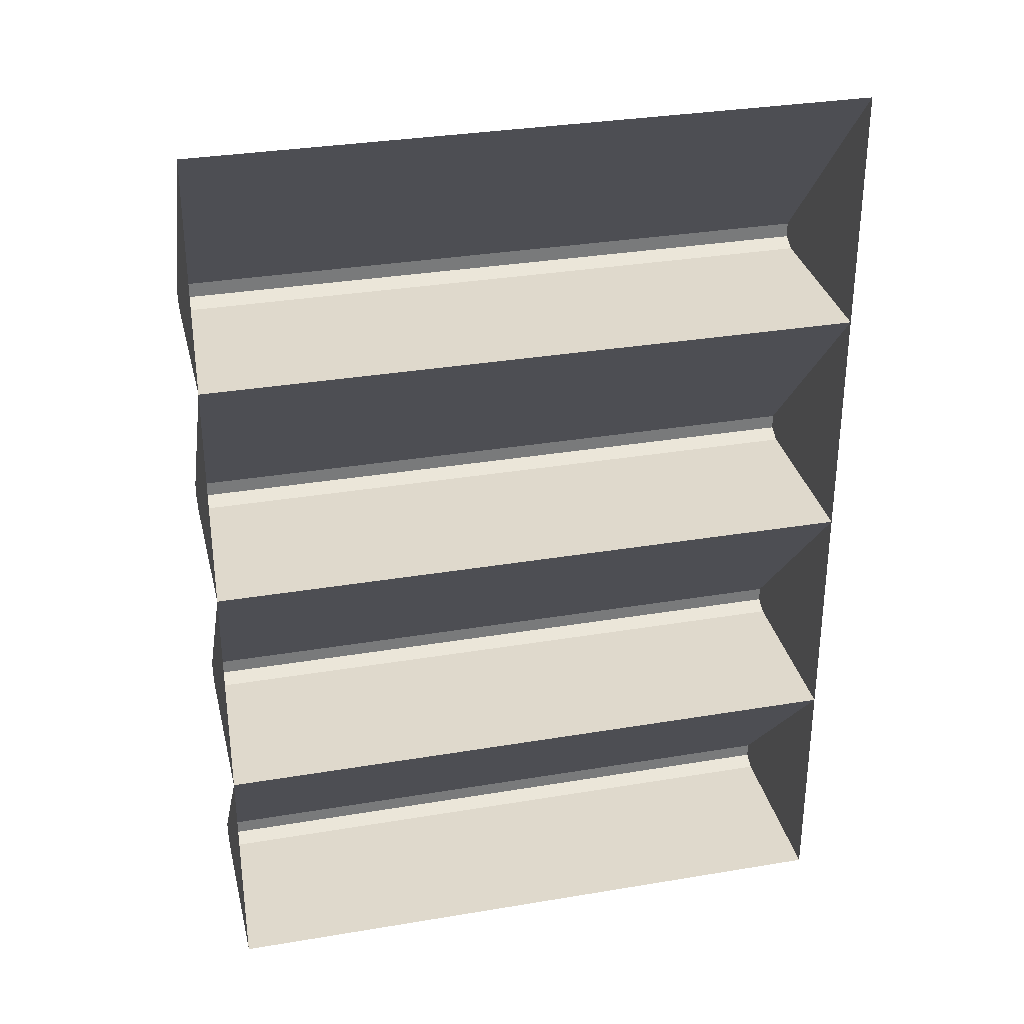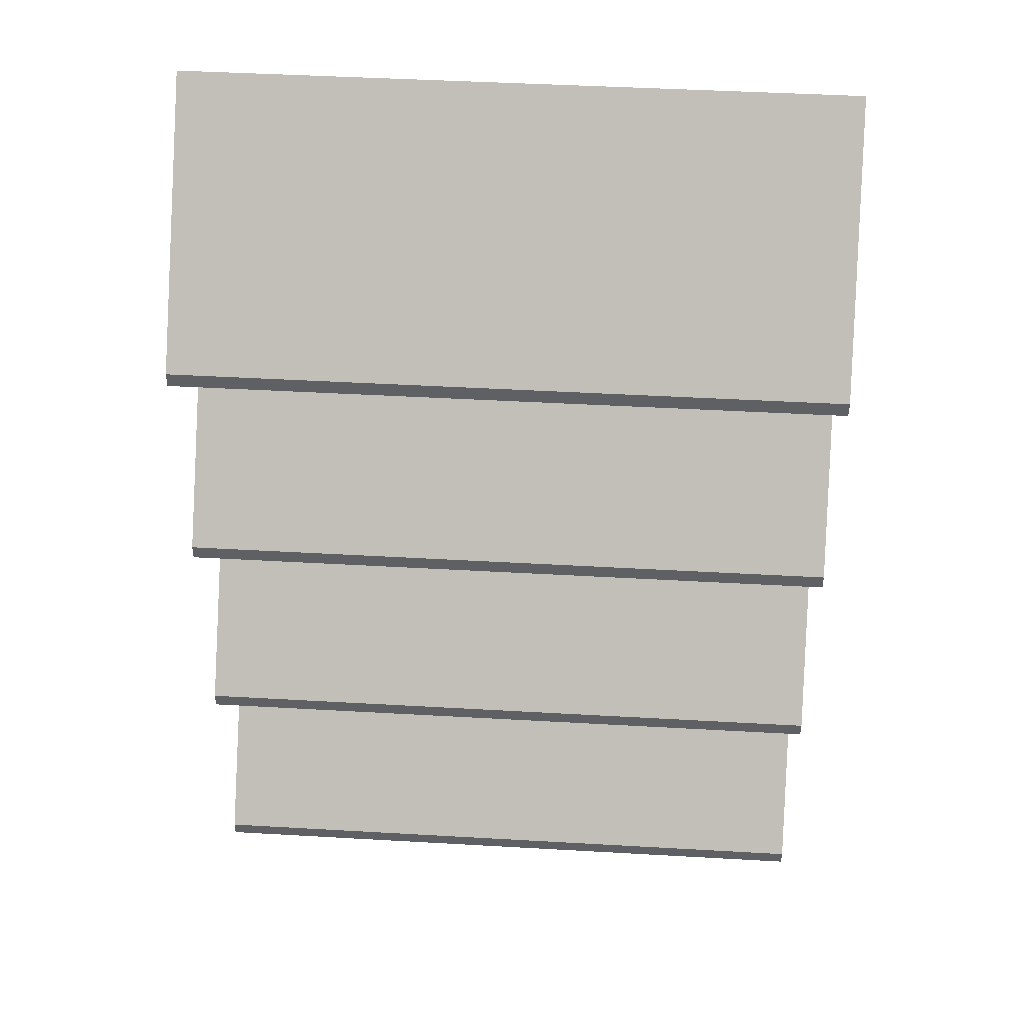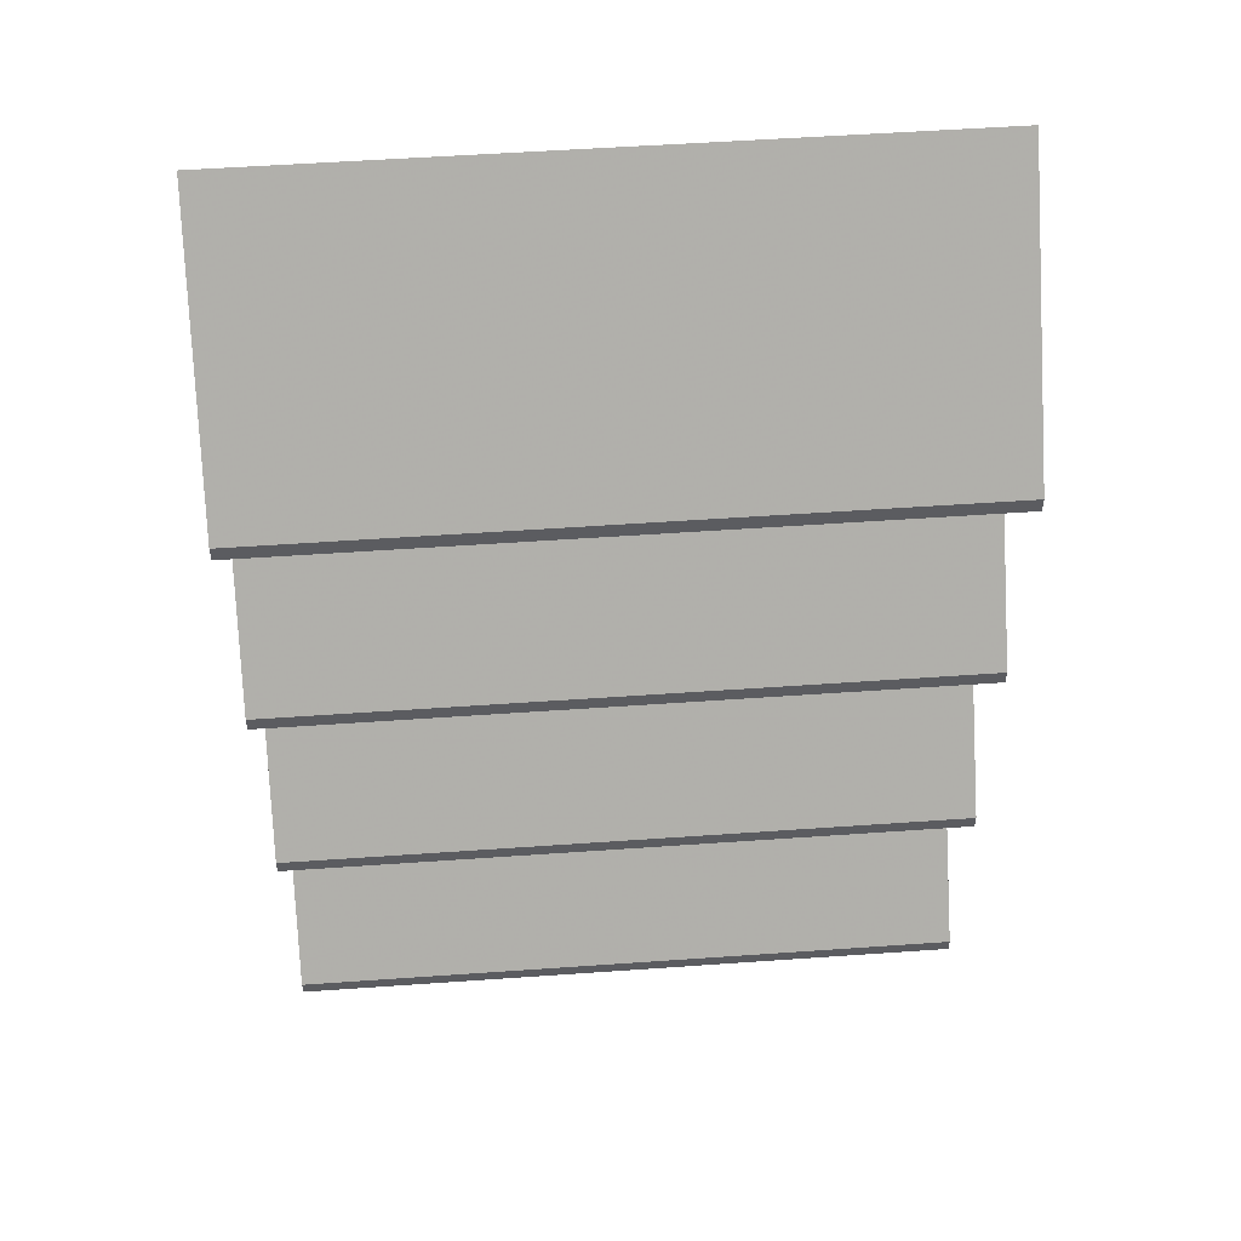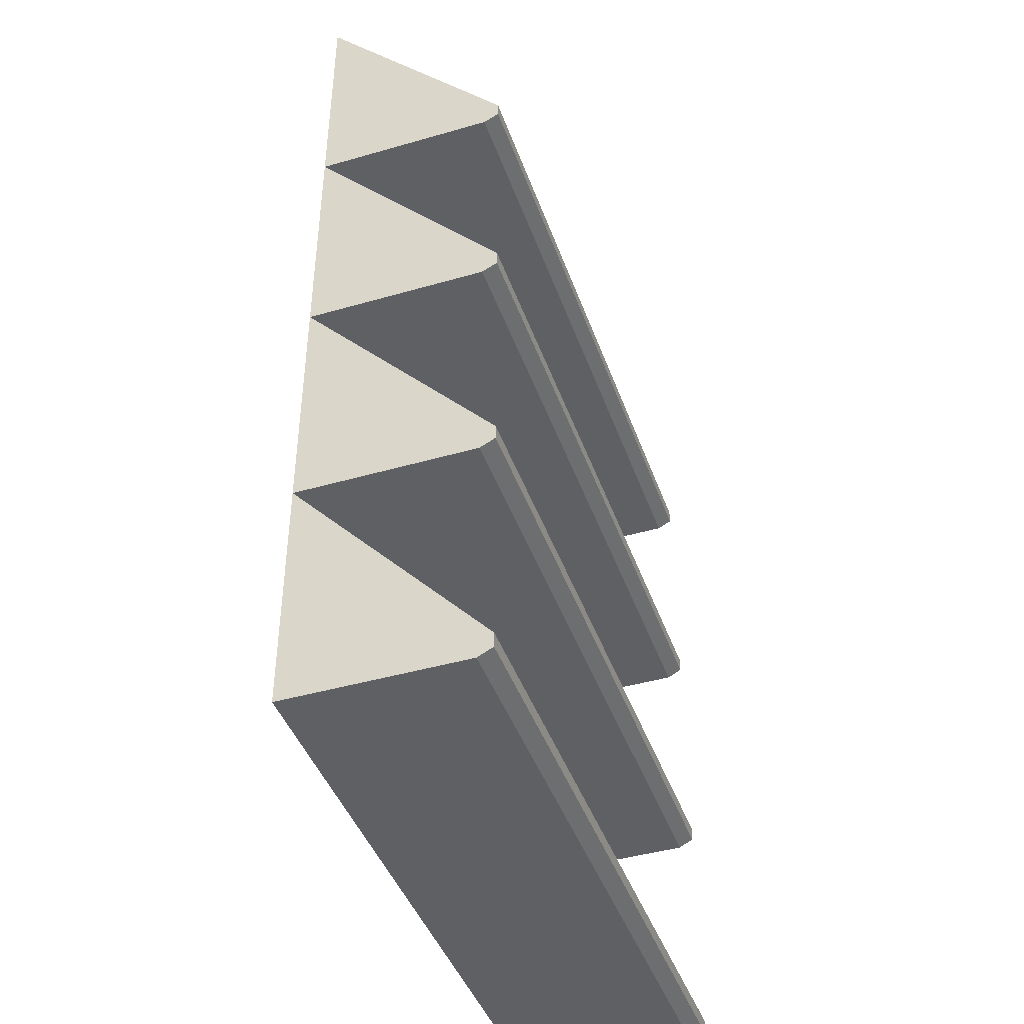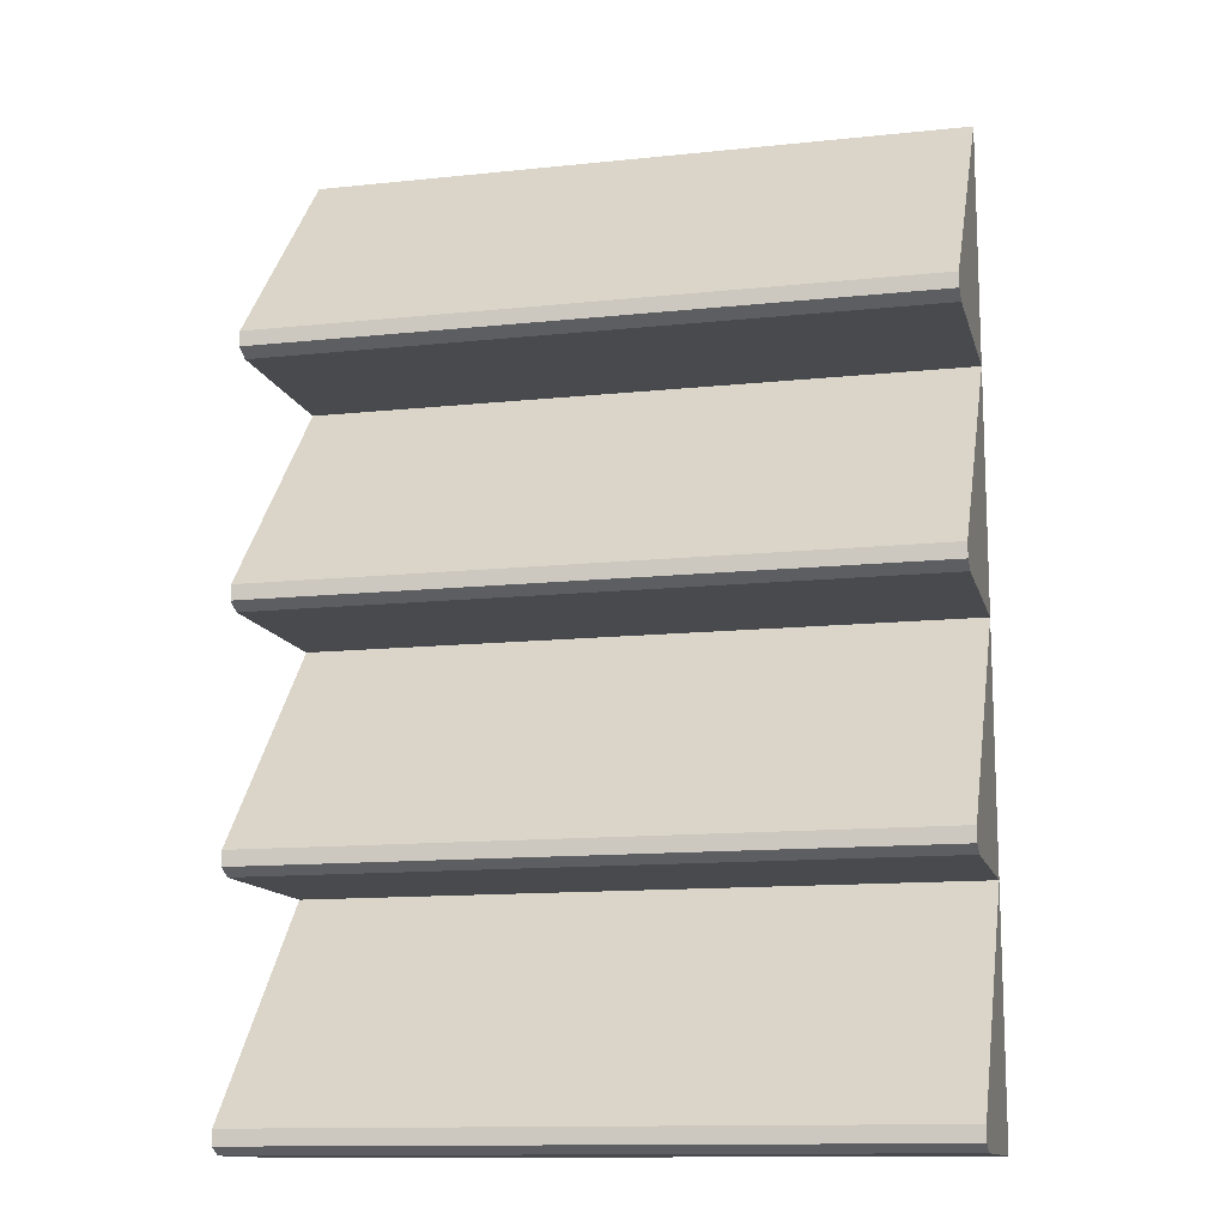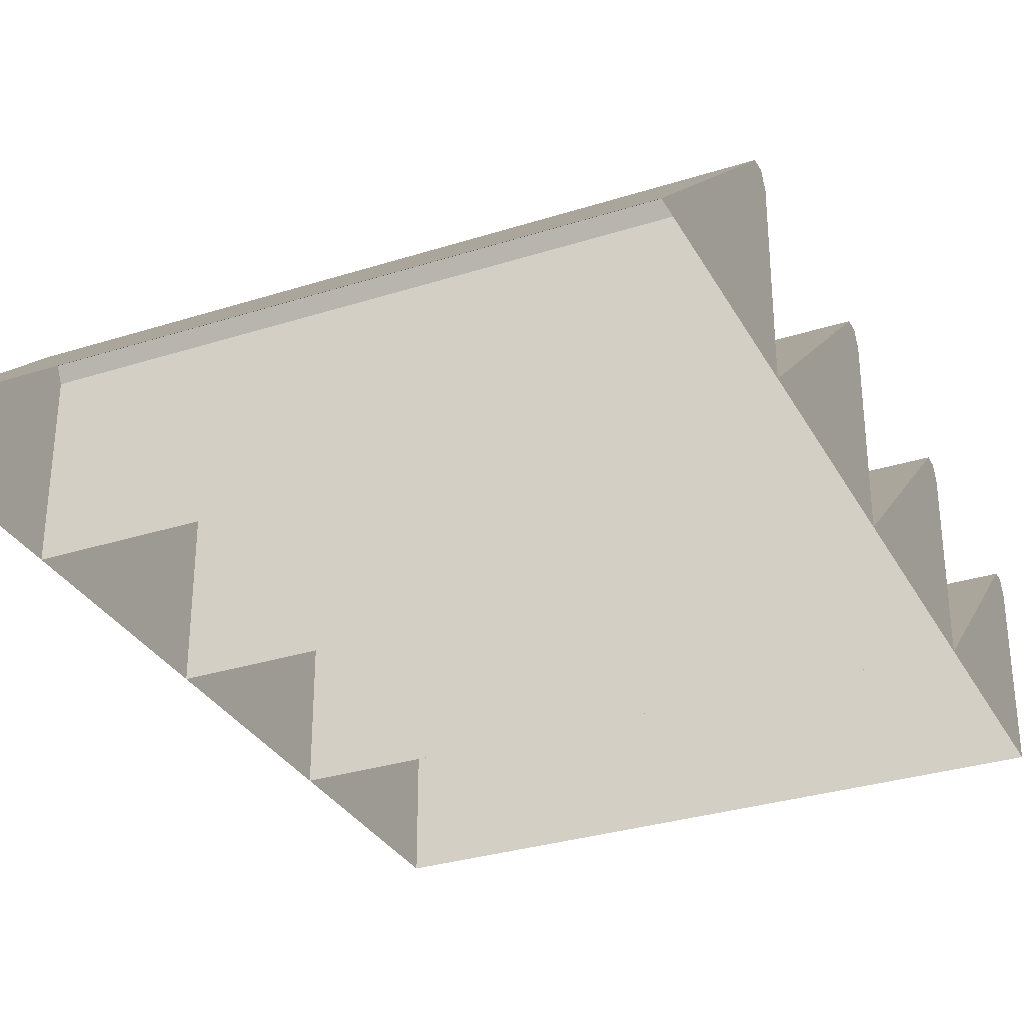
<metadata>
{"format":"obj","ext":"obj","renderer":"f3d","projection":"perspective","resolution":1024,"background":"white","views":[{"elev":32.3,"azim":-13.2,"up":"+Z"},{"elev":44.7,"azim":-176.2,"up":"+Z"},{"elev":53.9,"azim":175.7,"up":"+Z"},{"elev":-43.2,"azim":108.9,"up":"+Z"},{"elev":-12.9,"azim":-166.4,"up":"+Z"},{"elev":-31.3,"azim":24.4,"up":"+Y"}]}
</metadata>
<code>
v 0.1875 0.1875 -0.5
v 0.1875 0 -0.5
v 0.1875 0 -0.25
v 0.1875 0.2031 -0.4922
v -0.5 0.2031 -0.4922
v -0.5 0.1875 -0.5
v -0.5 0 -0.5
v 0.1875 0.2031 -0.4766
v -0.5 0.2031 -0.4766
v -0.5 0 -0.25
v -0.5 0.1875 -0.25
v 0.1875 0.1875 -0.25
v -0.5 0.2031 -0.2422
v 0.1875 0.2031 -0.2422
v -0.5 0.2031 -0.2266
v 0.1875 0.2031 -0.2266
v -0.5 0 0
v 0.1875 0 0
v -0.5 0.1875 0
v 0.1875 0.1875 0
v -0.5 0.2031 0.007812
v 0.1875 0.2031 0.007812
v -0.5 0.2031 0.02344
v 0.1875 0.2031 0.02344
v -0.5 0 0.25
v 0.1875 0 0.25
v -0.5 0.1875 0.25
v 0.1875 0.1875 0.25
v -0.5 0.2031 0.2578
v 0.1875 0.2031 0.2578
v -0.5 0.2031 0.2734
v 0.1875 0.2031 0.2734
v -0.5 0 0.5
v 0.1875 0 0.5
f 1 2 3
f 1 3 4
f 1 4 5
f 1 5 6
f 1 6 2
f 2 6 7
f 4 3 8
f 4 8 9
f 4 9 5
f 6 7 10
f 6 10 5
f 5 10 9
f 10 9 8
f 10 8 3
f 10 3 11
f 11 3 12
f 11 12 13
f 13 12 14
f 13 14 15
f 15 14 16
f 15 16 17
f 17 16 18
f 17 18 19
f 19 18 20
f 19 20 21
f 21 20 22
f 21 22 23
f 23 22 24
f 23 24 25
f 25 24 26
f 25 26 27
f 27 26 28
f 27 28 29
f 29 28 30
f 29 30 31
f 31 30 32
f 31 32 33
f 33 32 34
f 34 32 30
f 34 30 28
f 34 28 26
f 12 3 18
f 12 18 14
f 14 18 16
f 11 10 17
f 11 17 13
f 13 17 15
f 20 18 26
f 20 26 22
f 22 26 24
f 19 17 25
f 19 25 21
f 21 25 23
f 27 25 33
f 27 33 29
f 29 33 31

</code>
